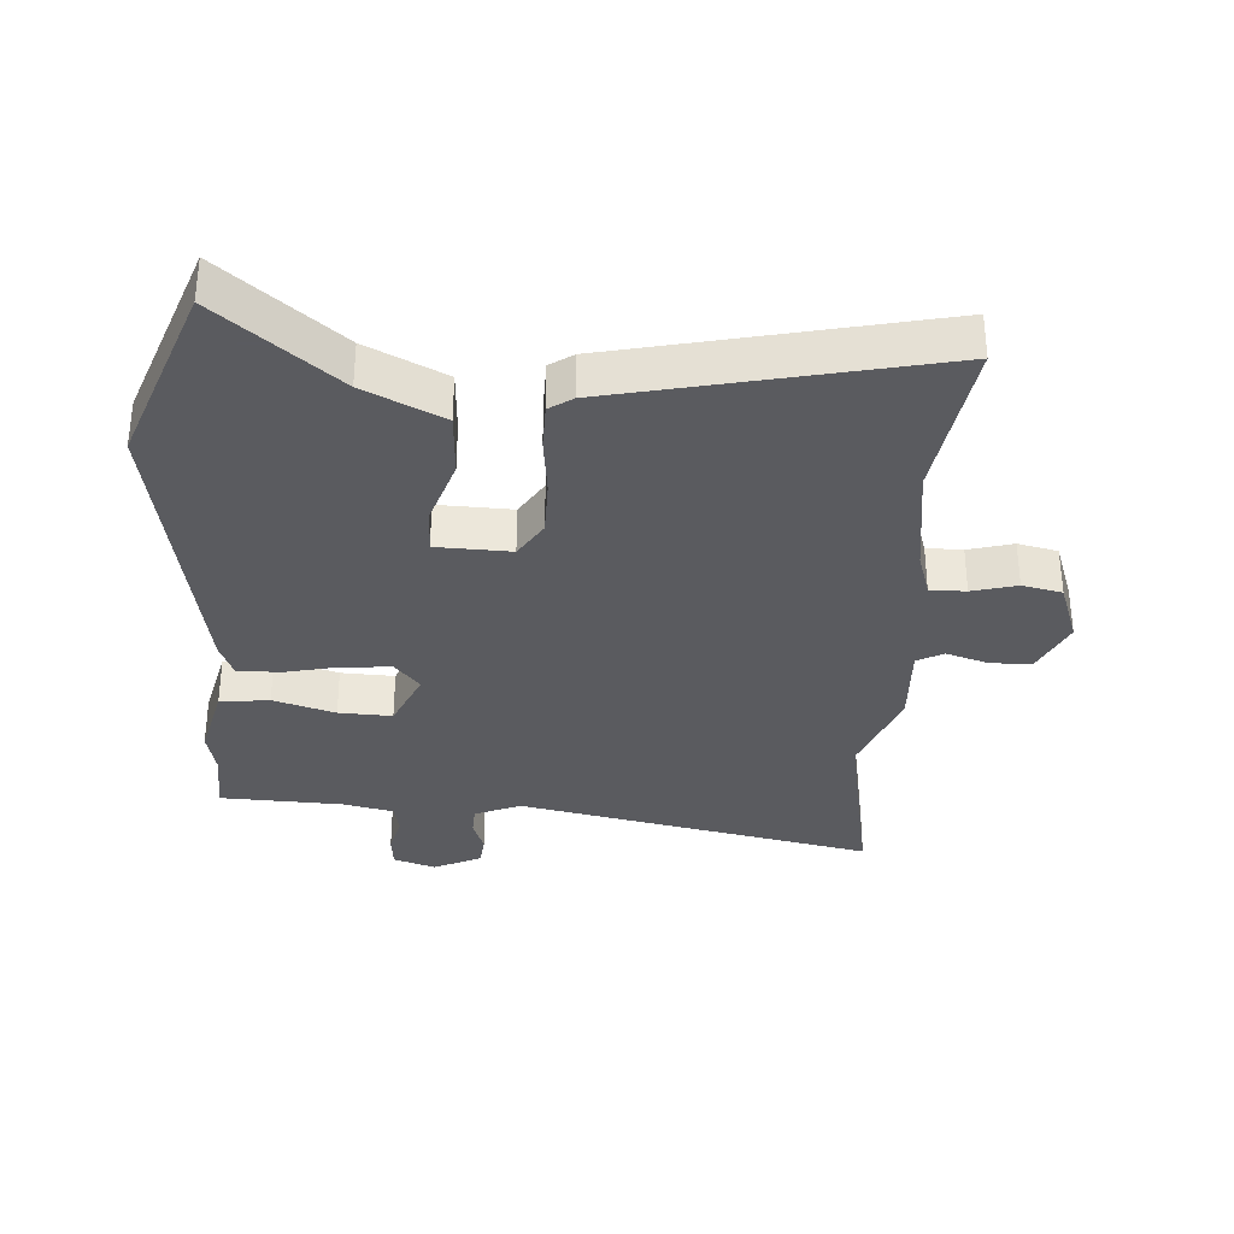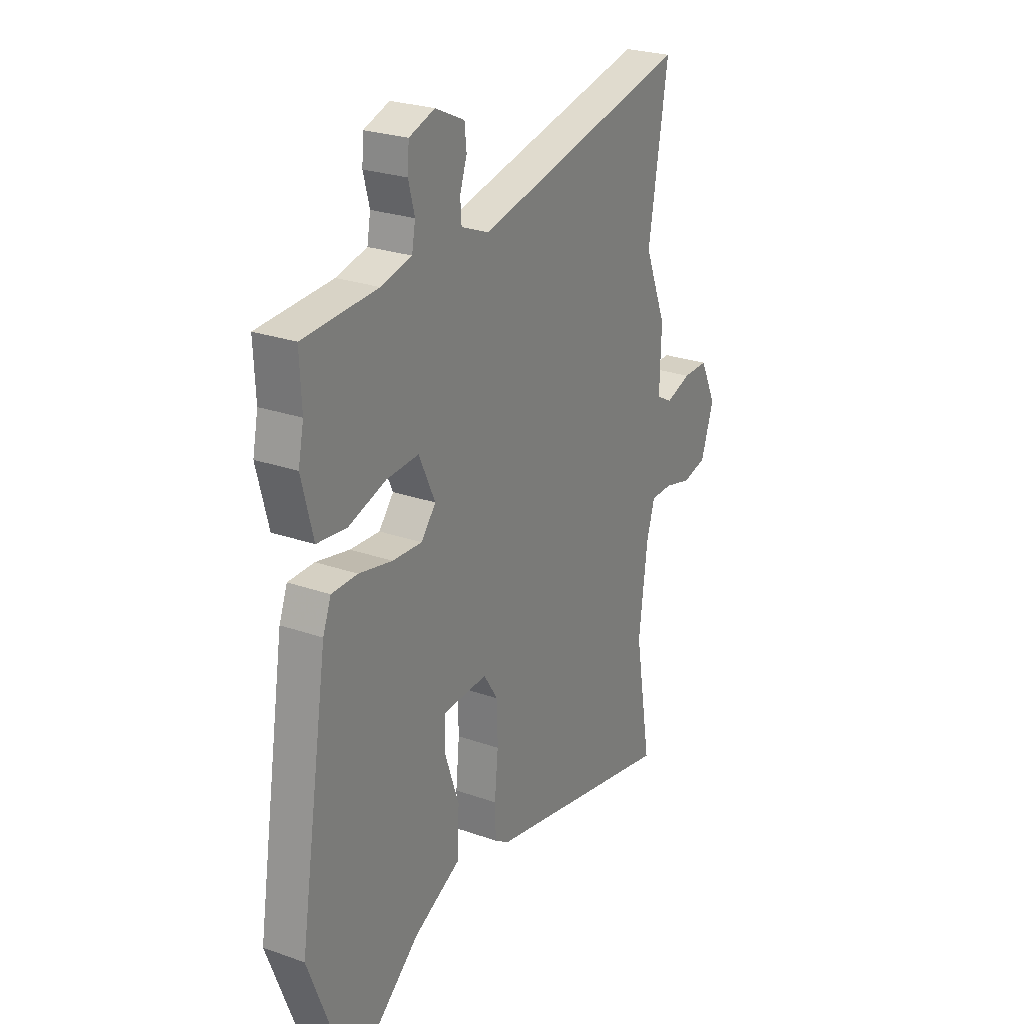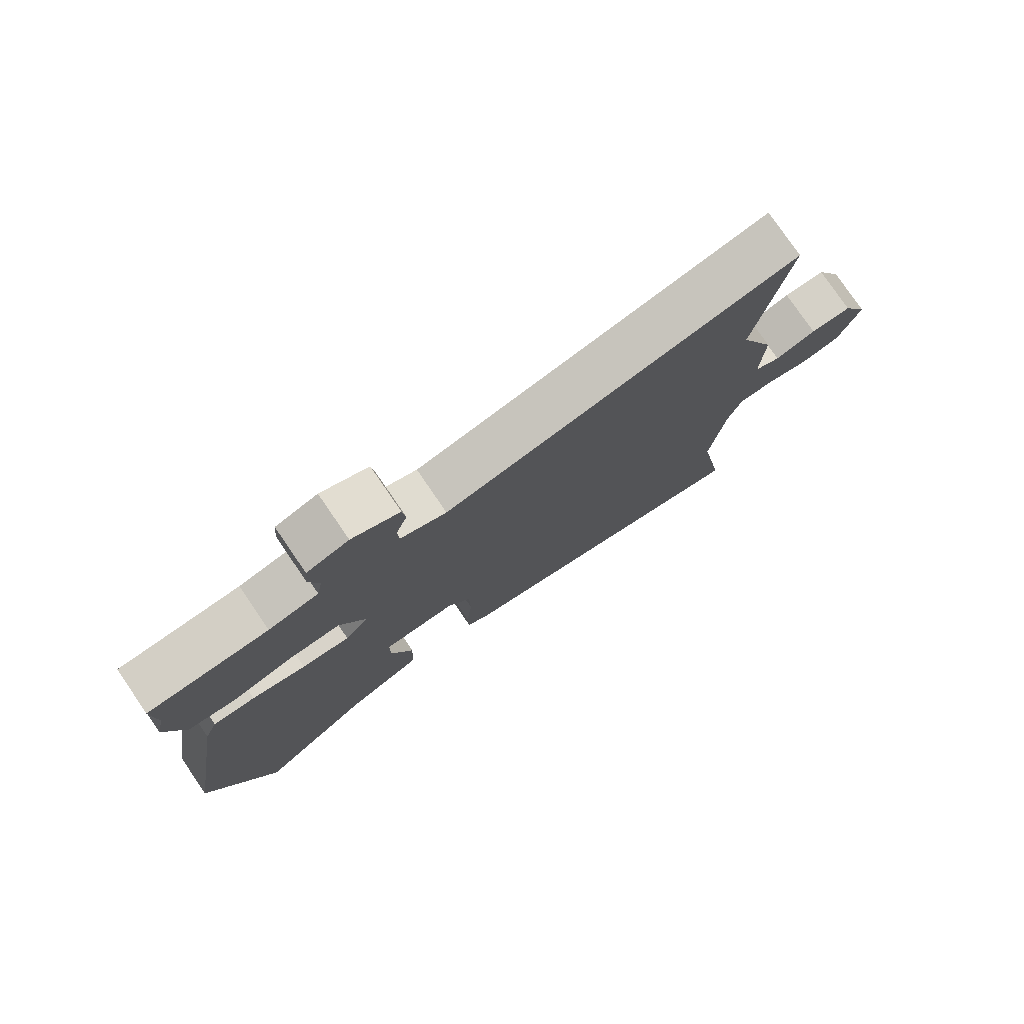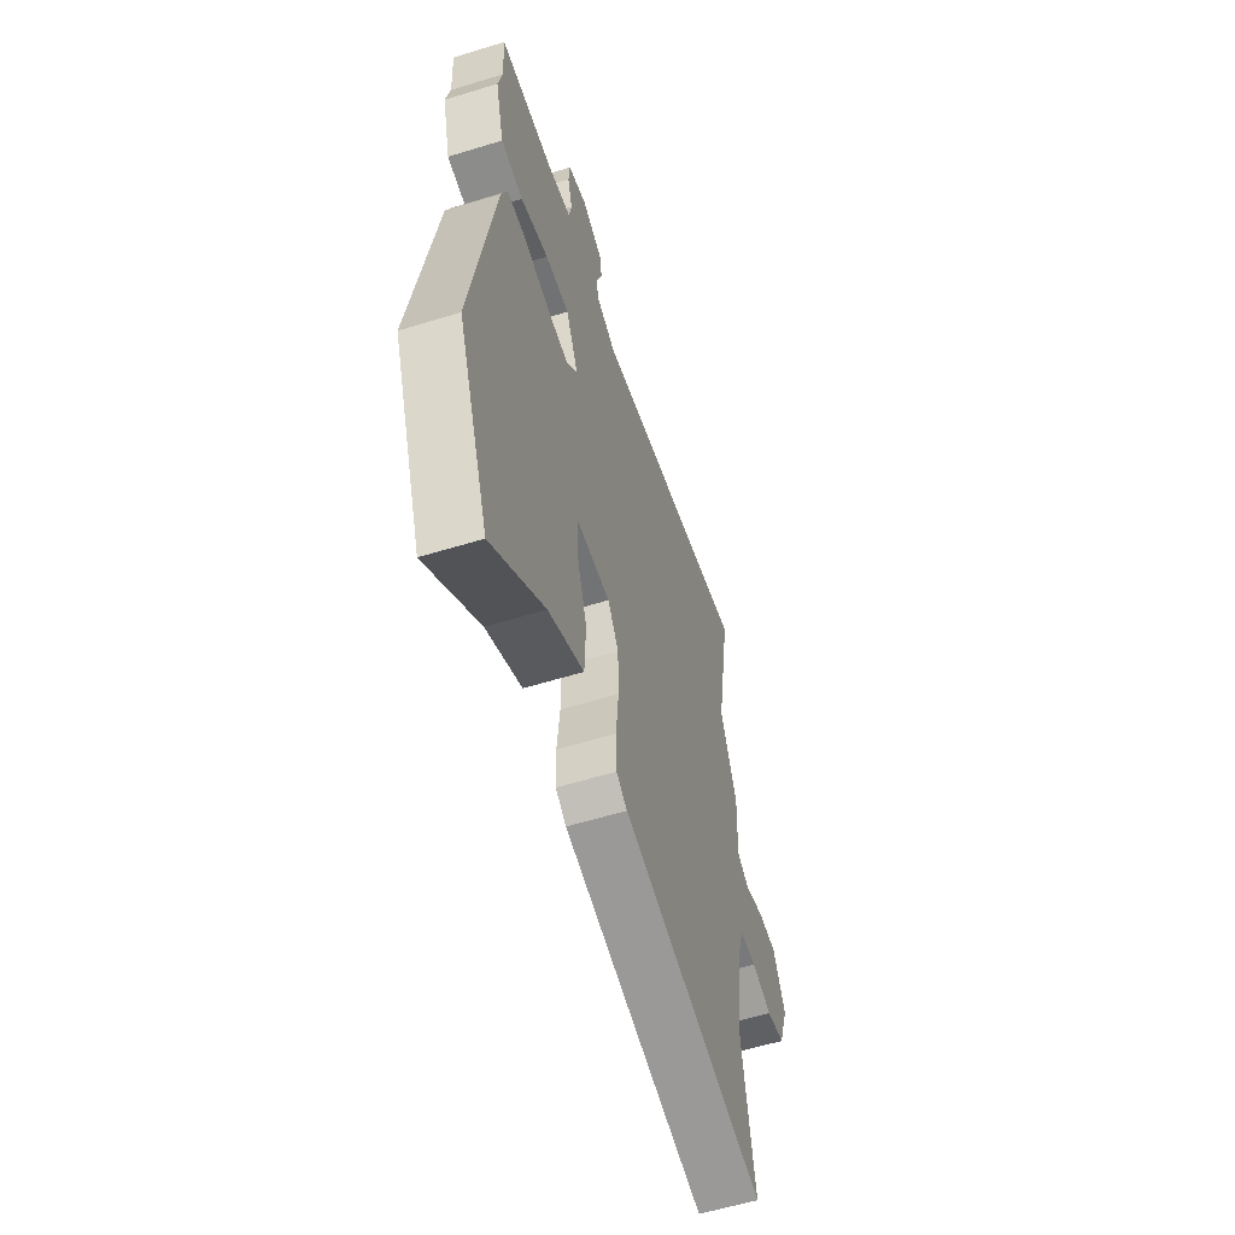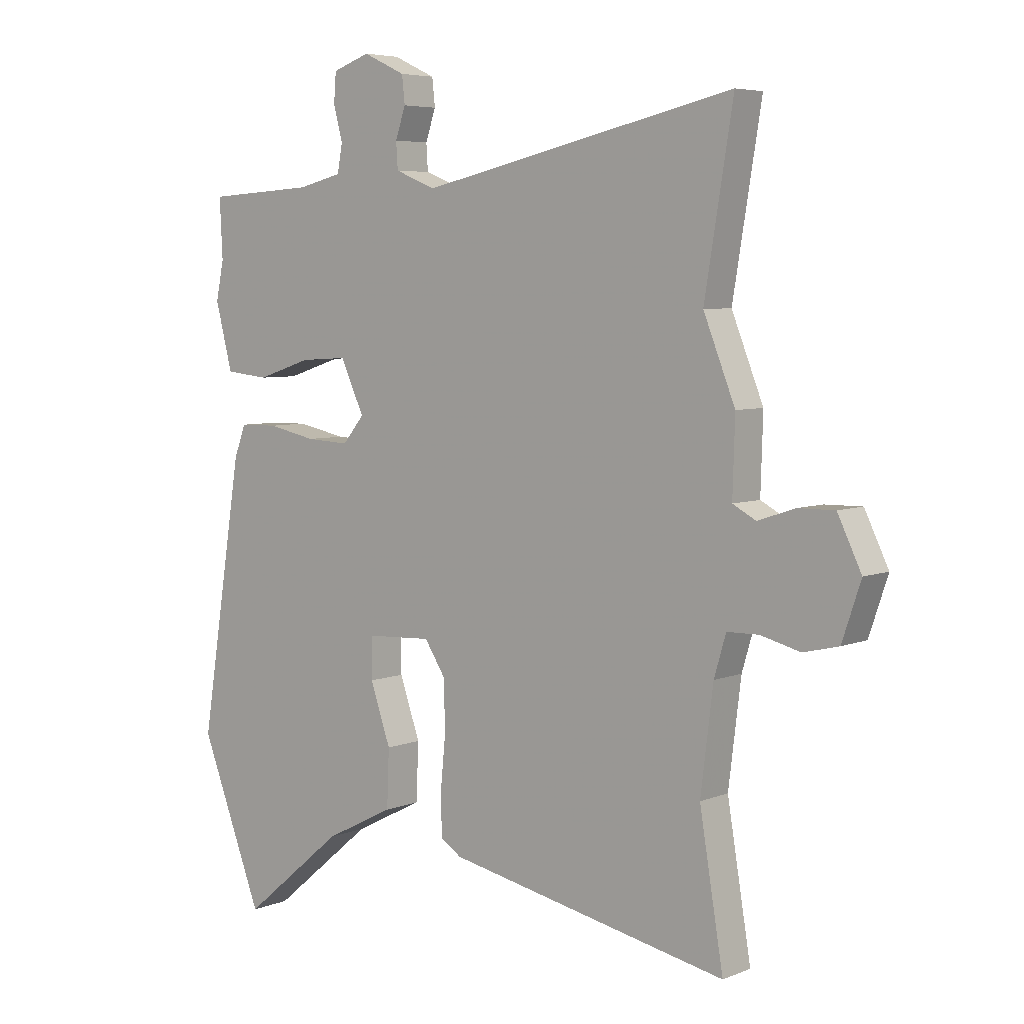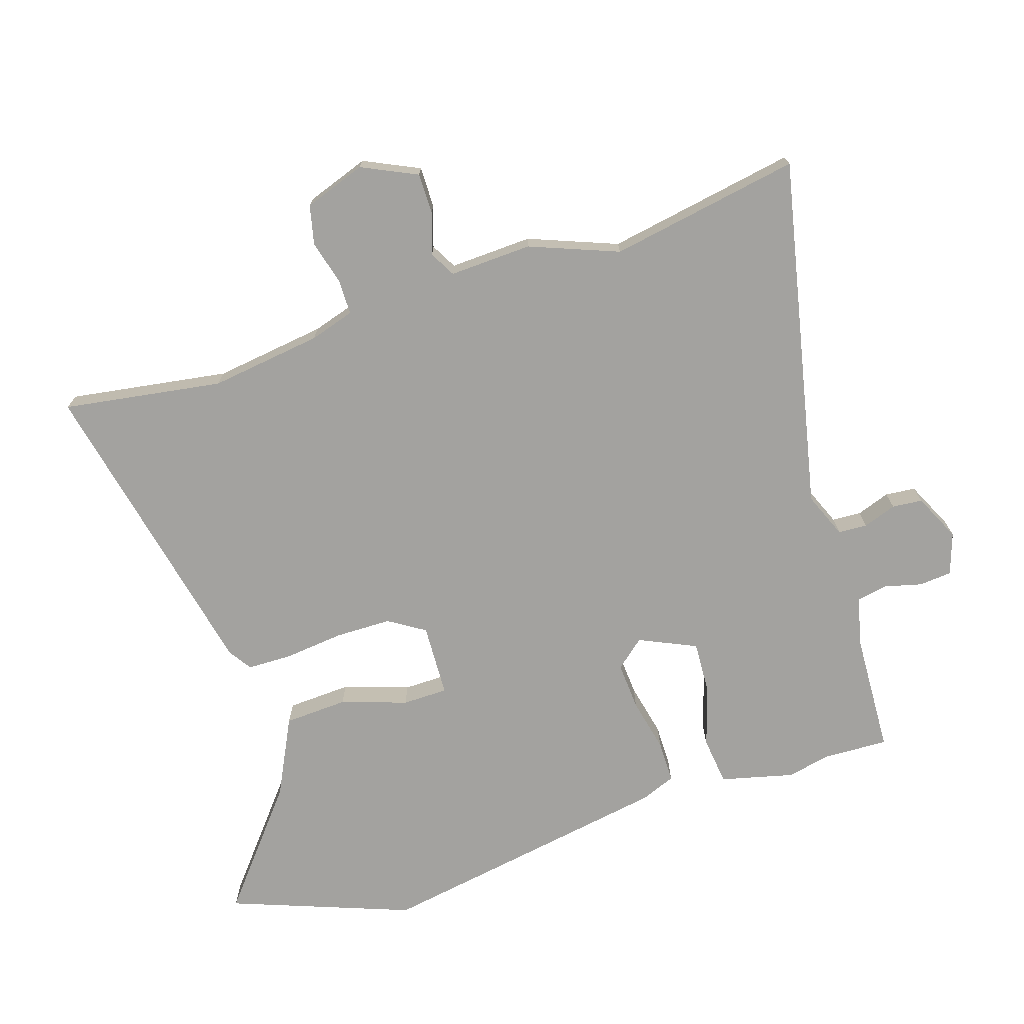
<metadata>
{"format":"obj","ext":"obj","renderer":"f3d","projection":"perspective","resolution":1024,"background":"white","views":[{"elev":-33.5,"azim":177.3,"up":"+Y"},{"elev":25.4,"azim":119.6,"up":"+Z"},{"elev":78.4,"azim":145.6,"up":"+Z"},{"elev":-58.6,"azim":107.6,"up":"+Z"},{"elev":5.6,"azim":-140.3,"up":"+Z"},{"elev":-72.5,"azim":-71.5,"up":"+Y"}]}
</metadata>
<code>
v 0.501 0.07 0.523
v 0.496 0.07 0.419
v 0.51 0.07 0.351
v 0.48 0.07 0.235
v 0.403 0.07 0.227
v 0.307 0.07 0.258
v 0.224 0.07 0.263
v 0.182 0.07 0.173
v 0.22 0.07 0.127
v 0.296 0.07 0.131
v 0.382 0.07 0.149
v 0.449 0.07 0.148
v 0.47 0.07 0.093
v 0.545 0.07 -0.382
v 0.435 0.07 -0.668
v 0.254 0.07 -0.516
v 0.132 0.07 -0.454
v 0.128 0.07 -0.353
v 0.164 0.07 -0.249
v 0.164 0.07 -0.177
v 0.048 0.07 -0.171
v 0.011 0.07 -0.228
v 0.009 0.07 -0.317
v 0.018 0.07 -0.411
v 0.016 0.07 -0.483
v -0.021 0.07 -0.507
v -0.518 0.07 -0.608
v -0.476 0.07 -0.355
v -0.498 0.07 -0.177
v -0.519 0.07 -0.106
v -0.575 0.07 -0.105
v -0.645 0.07 -0.123
v -0.707 0.07 -0.108
v -0.74 0.07 -0.01
v -0.698 0.07 0.077
v -0.633 0.07 0.076
v -0.568 0.07 0.054
v -0.527 0.07 0.076
v -0.531 0.07 0.207
v -0.475 0.07 0.347
v -0.525 0.07 0.65
v 0.031 0.07 0.526
v 0.103 0.07 0.555
v 0.106 0.07 0.601
v 0.088 0.07 0.654
v 0.093 0.07 0.702
v 0.168 0.07 0.737
v 0.234 0.07 0.714
v 0.238 0.07 0.662
v 0.222 0.07 0.602
v 0.231 0.07 0.553
v 0.31 0.07 0.534
v 0.501 0 0.523
v 0.496 0 0.419
v 0.51 0 0.351
v 0.48 0 0.235
v 0.403 0 0.227
v 0.307 0 0.258
v 0.224 0 0.263
v 0.182 0 0.173
v 0.22 0 0.127
v 0.296 0 0.131
v 0.382 0 0.149
v 0.449 0 0.148
v 0.47 0 0.093
v 0.545 0 -0.382
v 0.435 0 -0.668
v 0.254 0 -0.516
v 0.132 0 -0.454
v 0.128 0 -0.353
v 0.164 0 -0.249
v 0.164 0 -0.177
v 0.048 0 -0.171
v 0.011 0 -0.228
v 0.009 0 -0.317
v 0.018 0 -0.411
v 0.016 0 -0.483
v -0.021 0 -0.507
v -0.518 0 -0.608
v -0.476 0 -0.355
v -0.498 0 -0.177
v -0.519 0 -0.106
v -0.575 0 -0.105
v -0.645 0 -0.123
v -0.707 0 -0.108
v -0.74 0 -0.01
v -0.698 0 0.077
v -0.633 0 0.076
v -0.568 0 0.054
v -0.527 0 0.076
v -0.531 0 0.207
v -0.475 0 0.347
v -0.525 0 0.65
v 0.031 0 0.526
v 0.103 0 0.555
v 0.106 0 0.601
v 0.088 0 0.654
v 0.093 0 0.702
v 0.168 0 0.737
v 0.234 0 0.714
v 0.238 0 0.662
v 0.222 0 0.602
v 0.231 0 0.553
v 0.31 0 0.534
f 48 49 50
f 47 48 50
f 46 47 50
f 45 46 50
f 44 45 50
f 43 44 50 51
f 42 43 51 52
f 40 41 42
f 52 1 2
f 42 52 2
f 40 42 2
f 39 40 2
f 38 39 2
f 35 36 37
f 34 35 37
f 33 34 37
f 32 33 37
f 31 32 37
f 37 38 2
f 31 37 2
f 30 31 2
f 26 27 28
f 25 26 28
f 24 25 28
f 23 24 28
f 22 23 28 29
f 21 22 29 30
f 16 17 18 19
f 16 19 20
f 15 16 20
f 14 15 20
f 13 14 20
f 12 13 20
f 11 12 20
f 10 11 20
f 20 21 30
f 10 20 30
f 9 10 30
f 4 5 6
f 3 4 6
f 2 3 6
f 2 6 7
f 30 2 7
f 8 9 30
f 7 8 30
f 102 101 100
f 102 100 99
f 102 99 98
f 102 98 97
f 102 97 96
f 103 102 96 95
f 104 103 95 94
f 94 93 92
f 54 53 104
f 54 104 94
f 54 94 92
f 54 92 91
f 54 91 90
f 89 88 87
f 89 87 86
f 89 86 85
f 89 85 84
f 89 84 83
f 54 90 89
f 54 89 83
f 54 83 82
f 80 79 78
f 80 78 77
f 80 77 76
f 80 76 75
f 81 80 75 74
f 82 81 74 73
f 71 70 69 68
f 72 71 68
f 72 68 67
f 72 67 66
f 72 66 65
f 72 65 64
f 72 64 63
f 72 63 62
f 82 73 72
f 82 72 62
f 82 62 61
f 58 57 56
f 58 56 55
f 58 55 54
f 59 58 54
f 59 54 82
f 82 61 60
f 82 60 59
f 1 53 54 2
f 2 54 55 3
f 3 55 56 4
f 4 56 57 5
f 5 57 58 6
f 6 58 59 7
f 7 59 60 8
f 8 60 61 9
f 9 61 62 10
f 10 62 63 11
f 11 63 64 12
f 12 64 65 13
f 13 65 66 14
f 14 66 67 15
f 15 67 68 16
f 16 68 69 17
f 17 69 70 18
f 18 70 71 19
f 19 71 72 20
f 20 72 73 21
f 21 73 74 22
f 22 74 75 23
f 23 75 76 24
f 24 76 77 25
f 25 77 78 26
f 26 78 79 27
f 27 79 80 28
f 28 80 81 29
f 29 81 82 30
f 30 82 83 31
f 31 83 84 32
f 32 84 85 33
f 33 85 86 34
f 34 86 87 35
f 35 87 88 36
f 36 88 89 37
f 37 89 90 38
f 38 90 91 39
f 39 91 92 40
f 40 92 93 41
f 41 93 94 42
f 42 94 95 43
f 43 95 96 44
f 44 96 97 45
f 45 97 98 46
f 46 98 99 47
f 47 99 100 48
f 48 100 101 49
f 49 101 102 50
f 50 102 103 51
f 51 103 104 52
f 52 104 53 1

</code>
